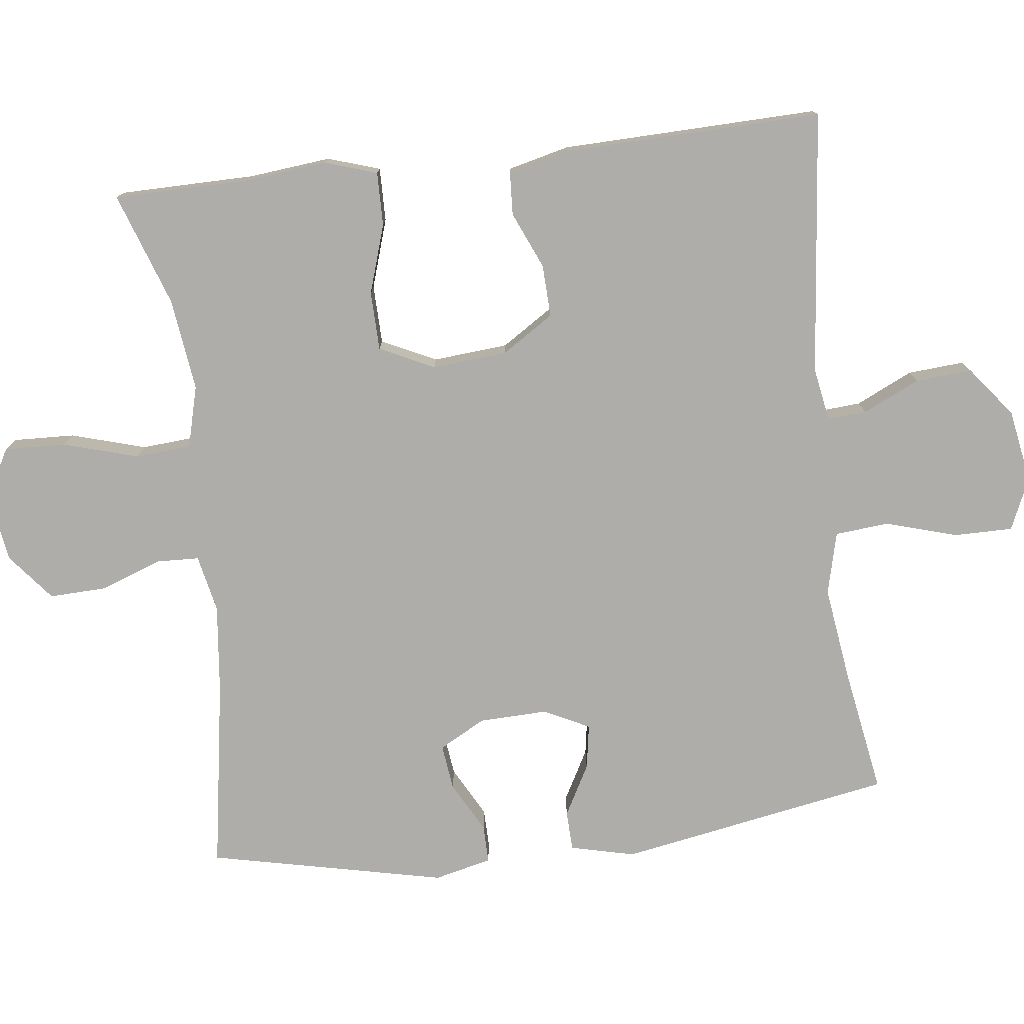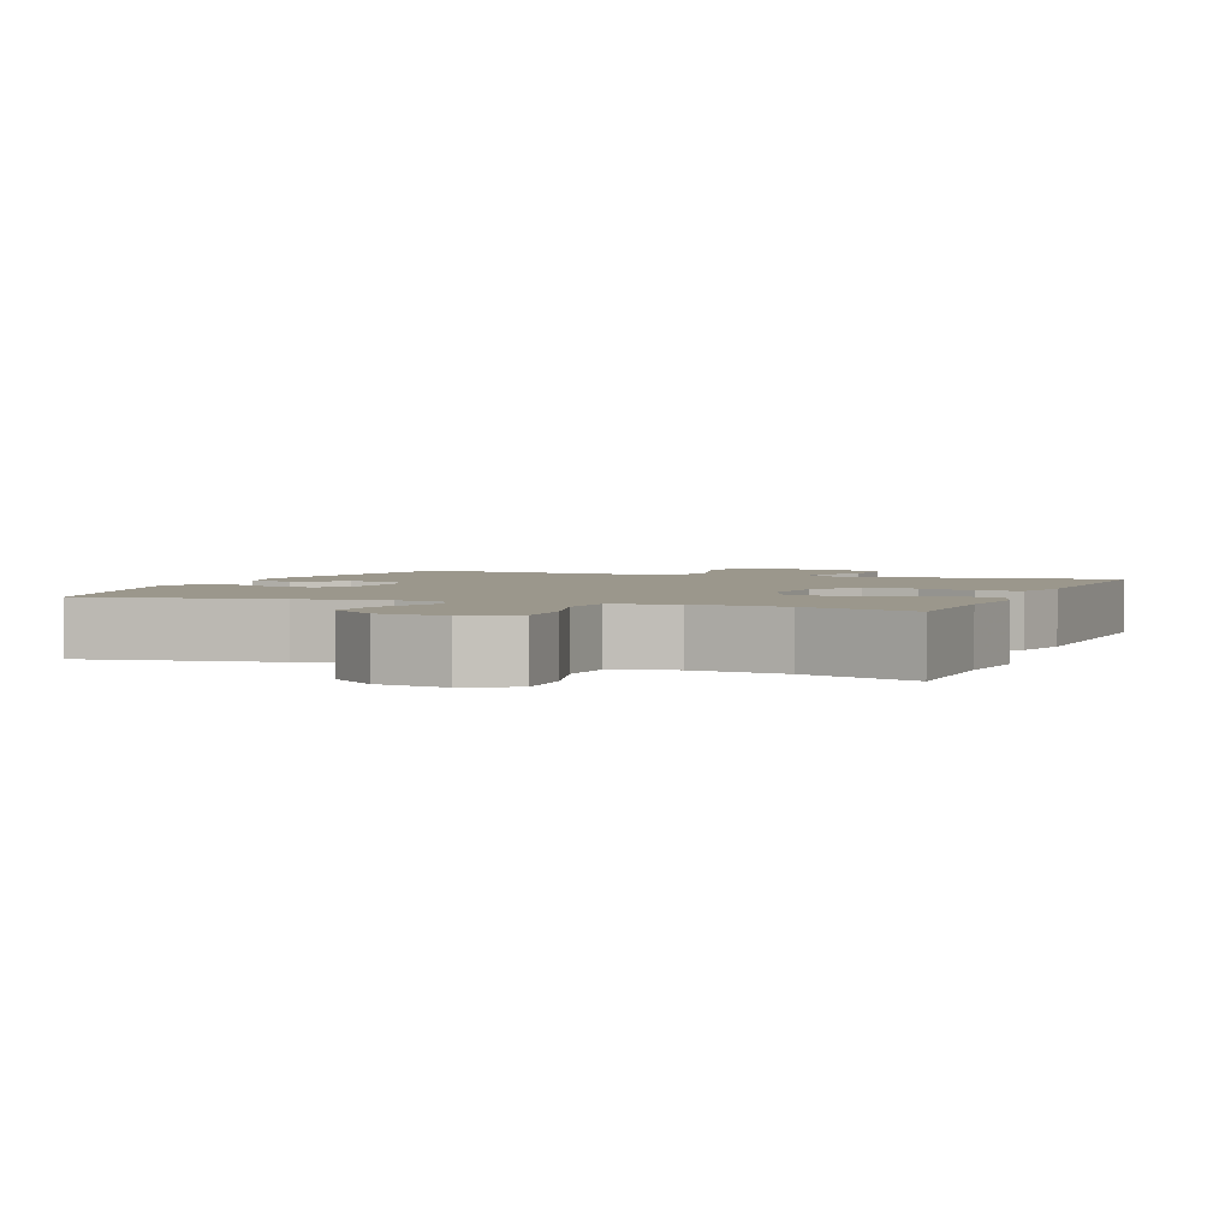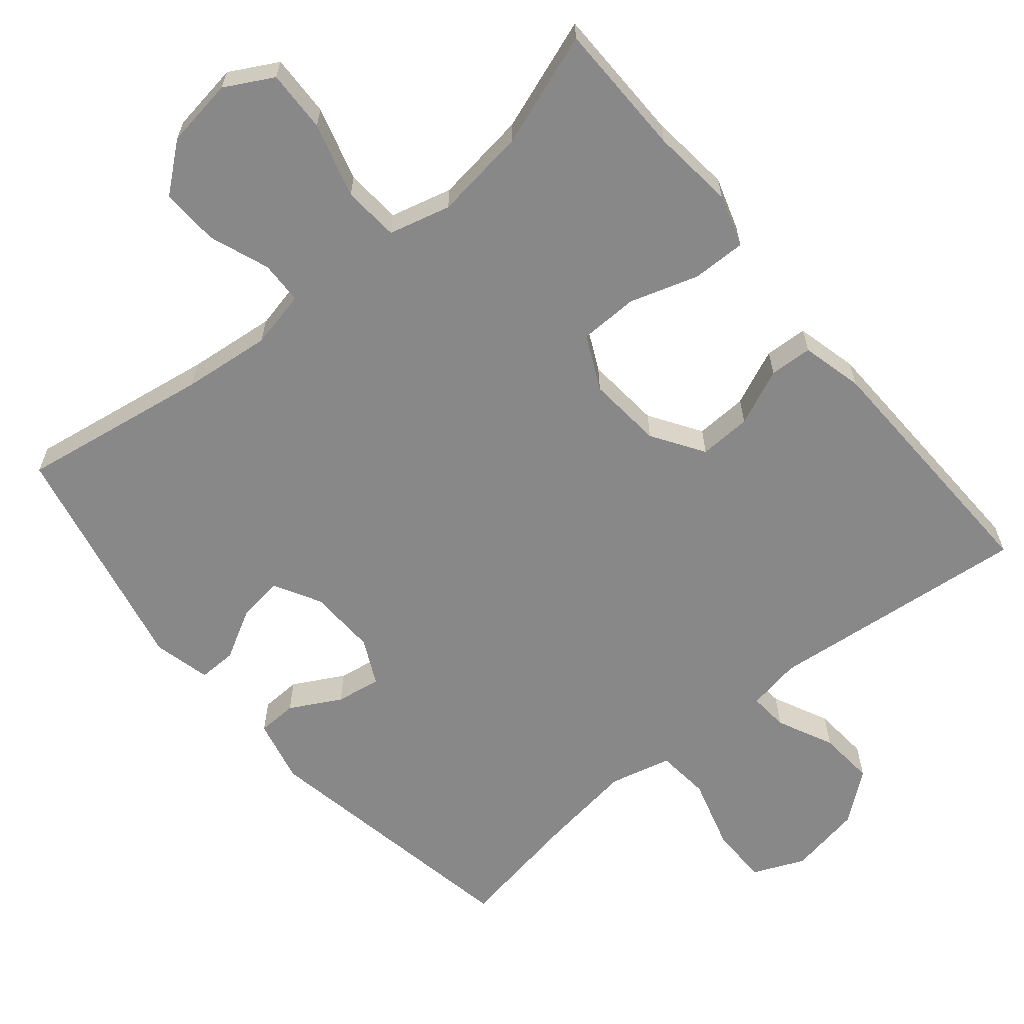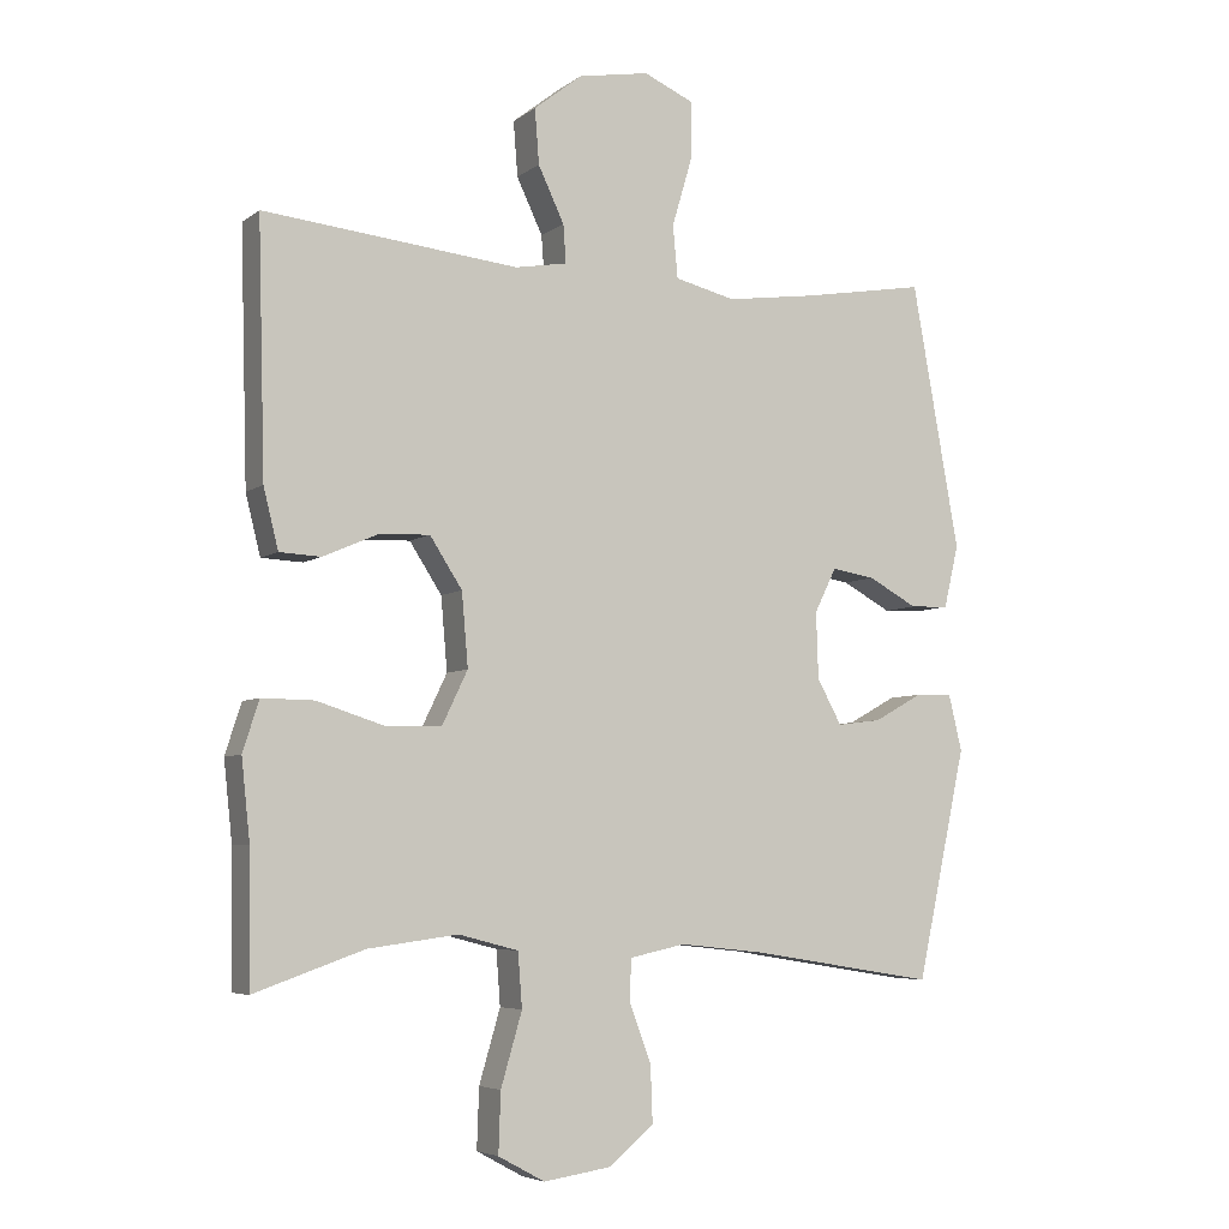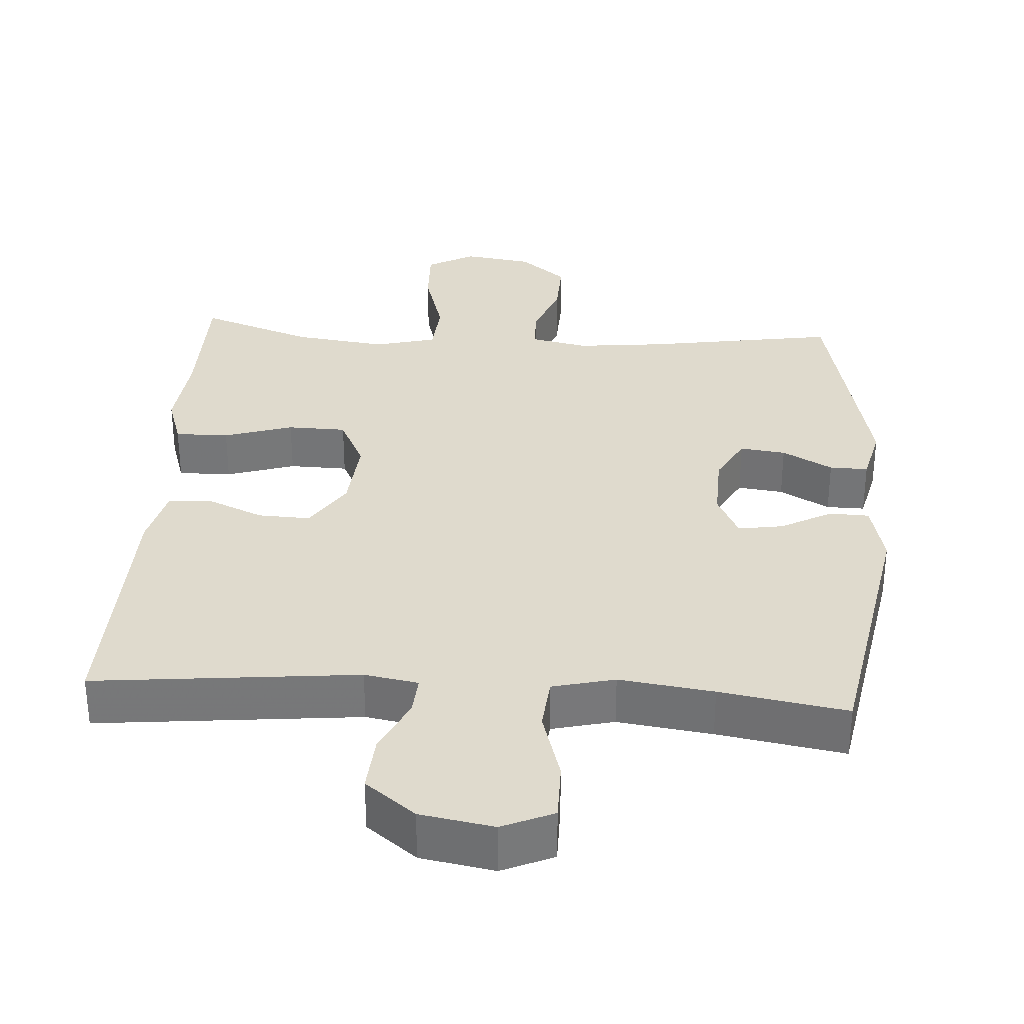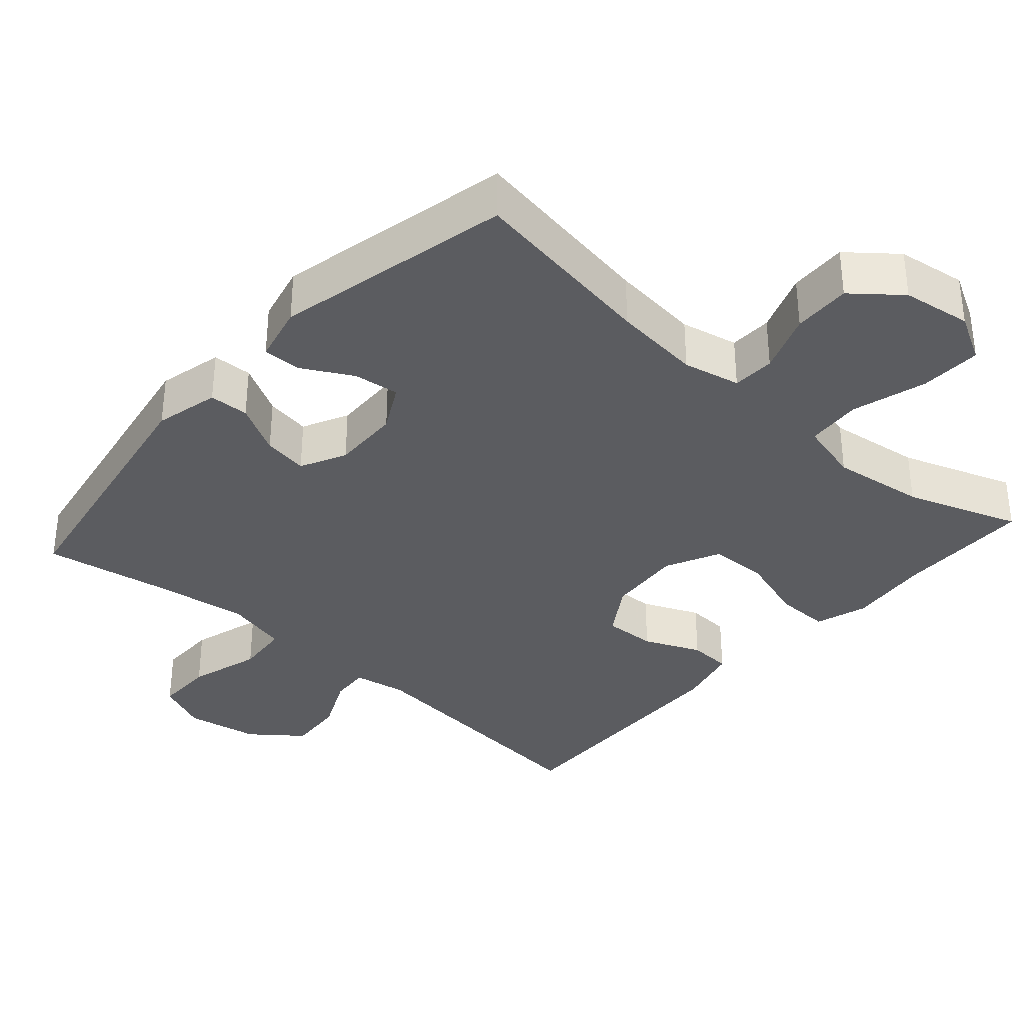
<metadata>
{"format":"obj","ext":"obj","renderer":"f3d","projection":"perspective","resolution":1024,"background":"white","views":[{"elev":-77.3,"azim":-83.3,"up":"+Y"},{"elev":2.7,"azim":-158.9,"up":"+Y"},{"elev":-62.8,"azim":-140.3,"up":"+Y"},{"elev":-5.5,"azim":-26.7,"up":"+Z"},{"elev":32.9,"azim":3.7,"up":"+Y"},{"elev":-35.0,"azim":138.4,"up":"+Y"}]}
</metadata>
<code>
v -0.5 0.07 -0.5
v -0.502 0.07 -0.313
v -0.514 0.07 -0.2
v -0.491 0.07 -0.128
v -0.417 0.07 -0.129
v -0.322 0.07 -0.159
v -0.241 0.07 -0.157
v -0.205 0.07 -0.082
v -0.214 0.07 0.022
v -0.26 0.07 0.093
v -0.332 0.07 0.09
v -0.41 0.07 0.056
v -0.469 0.07 0.059
v -0.49 0.07 0.144
v -0.5 0.07 0.5
v -0.137 0.07 0.463
v -0.063 0.07 0.476
v -0.067 0.07 0.53
v -0.104 0.07 0.608
v -0.11 0.07 0.686
v -0.041 0.07 0.74
v 0.06 0.07 0.758
v 0.131 0.07 0.727
v 0.131 0.07 0.646
v 0.102 0.07 0.547
v 0.109 0.07 0.473
v 0.195 0.07 0.452
v 0.325 0.07 0.47
v 0.5 0.07 0.5
v 0.568 0.07 0.123
v 0.547 0.07 0.034
v 0.492 0.07 0.032
v 0.422 0.07 0.07
v 0.36 0.07 0.08
v 0.329 0.07 0.017
v 0.332 0.07 -0.077
v 0.367 0.07 -0.141
v 0.43 0.07 -0.133
v 0.499 0.07 -0.095
v 0.552 0.07 -0.094
v 0.571 0.07 -0.173
v 0.5 0.07 -0.5
v 0.237 0.07 -0.458
v 0.115 0.07 -0.445
v 0.036 0.07 -0.462
v 0.034 0.07 -0.521
v 0.065 0.07 -0.604
v 0.068 0.07 -0.684
v 0.003 0.07 -0.737
v -0.092 0.07 -0.751
v -0.158 0.07 -0.715
v -0.155 0.07 -0.63
v -0.125 0.07 -0.527
v -0.131 0.07 -0.45
v -0.216 0.07 -0.428
v -0.344 0.07 -0.445
v -0.5 0 -0.5
v -0.502 0 -0.313
v -0.514 0 -0.2
v -0.491 0 -0.128
v -0.417 0 -0.129
v -0.322 0 -0.159
v -0.241 0 -0.157
v -0.205 0 -0.082
v -0.214 0 0.022
v -0.26 0 0.093
v -0.332 0 0.09
v -0.41 0 0.056
v -0.469 0 0.059
v -0.49 0 0.144
v -0.5 0 0.5
v -0.137 0 0.463
v -0.063 0 0.476
v -0.067 0 0.53
v -0.104 0 0.608
v -0.11 0 0.686
v -0.041 0 0.74
v 0.06 0 0.758
v 0.131 0 0.727
v 0.131 0 0.646
v 0.102 0 0.547
v 0.109 0 0.473
v 0.195 0 0.452
v 0.325 0 0.47
v 0.5 0 0.5
v 0.568 0 0.123
v 0.547 0 0.034
v 0.492 0 0.032
v 0.422 0 0.07
v 0.36 0 0.08
v 0.329 0 0.017
v 0.332 0 -0.077
v 0.367 0 -0.141
v 0.43 0 -0.133
v 0.499 0 -0.095
v 0.552 0 -0.094
v 0.571 0 -0.173
v 0.5 0 -0.5
v 0.237 0 -0.458
v 0.115 0 -0.445
v 0.036 0 -0.462
v 0.034 0 -0.521
v 0.065 0 -0.604
v 0.068 0 -0.684
v 0.003 0 -0.737
v -0.092 0 -0.751
v -0.158 0 -0.715
v -0.155 0 -0.63
v -0.125 0 -0.527
v -0.131 0 -0.45
v -0.216 0 -0.428
v -0.344 0 -0.445
f 51 52 53
f 50 51 53
f 49 50 53
f 48 49 53
f 47 48 53
f 46 47 53
f 45 46 53 54
f 44 45 54 55
f 41 42 43
f 40 41 43
f 39 40 43
f 38 39 43
f 37 38 43 44
f 36 37 44 55
f 31 32 33
f 30 31 33
f 29 30 33
f 28 29 33
f 27 28 33 34
f 26 27 34 35
f 23 24 25
f 22 23 25
f 21 22 25
f 20 21 25
f 19 20 25
f 18 19 25
f 17 18 25 26
f 35 36 55
f 26 35 55
f 17 26 55
f 16 17 55
f 14 15 16
f 13 14 16
f 12 13 16
f 11 12 16
f 4 5 6
f 3 4 6
f 2 3 6
f 2 6 7
f 1 2 7
f 56 1 7
f 55 56 7 8
f 16 55 8
f 10 11 16
f 9 10 16
f 8 9 16
f 109 108 107
f 109 107 106
f 109 106 105
f 109 105 104
f 109 104 103
f 109 103 102
f 110 109 102 101
f 111 110 101 100
f 99 98 97
f 99 97 96
f 99 96 95
f 99 95 94
f 100 99 94 93
f 111 100 93 92
f 89 88 87
f 89 87 86
f 89 86 85
f 89 85 84
f 90 89 84 83
f 91 90 83 82
f 81 80 79
f 81 79 78
f 81 78 77
f 81 77 76
f 81 76 75
f 81 75 74
f 82 81 74 73
f 111 92 91
f 111 91 82
f 111 82 73
f 111 73 72
f 72 71 70
f 72 70 69
f 72 69 68
f 72 68 67
f 62 61 60
f 62 60 59
f 62 59 58
f 63 62 58
f 63 58 57
f 63 57 112
f 64 63 112 111
f 64 111 72
f 72 67 66
f 72 66 65
f 72 65 64
f 1 57 58 2
f 2 58 59 3
f 3 59 60 4
f 4 60 61 5
f 5 61 62 6
f 6 62 63 7
f 7 63 64 8
f 8 64 65 9
f 9 65 66 10
f 10 66 67 11
f 11 67 68 12
f 12 68 69 13
f 13 69 70 14
f 14 70 71 15
f 15 71 72 16
f 16 72 73 17
f 17 73 74 18
f 18 74 75 19
f 19 75 76 20
f 20 76 77 21
f 21 77 78 22
f 22 78 79 23
f 23 79 80 24
f 24 80 81 25
f 25 81 82 26
f 26 82 83 27
f 27 83 84 28
f 28 84 85 29
f 29 85 86 30
f 30 86 87 31
f 31 87 88 32
f 32 88 89 33
f 33 89 90 34
f 34 90 91 35
f 35 91 92 36
f 36 92 93 37
f 37 93 94 38
f 38 94 95 39
f 39 95 96 40
f 40 96 97 41
f 41 97 98 42
f 42 98 99 43
f 43 99 100 44
f 44 100 101 45
f 45 101 102 46
f 46 102 103 47
f 47 103 104 48
f 48 104 105 49
f 49 105 106 50
f 50 106 107 51
f 51 107 108 52
f 52 108 109 53
f 53 109 110 54
f 54 110 111 55
f 55 111 112 56
f 56 112 57 1

</code>
